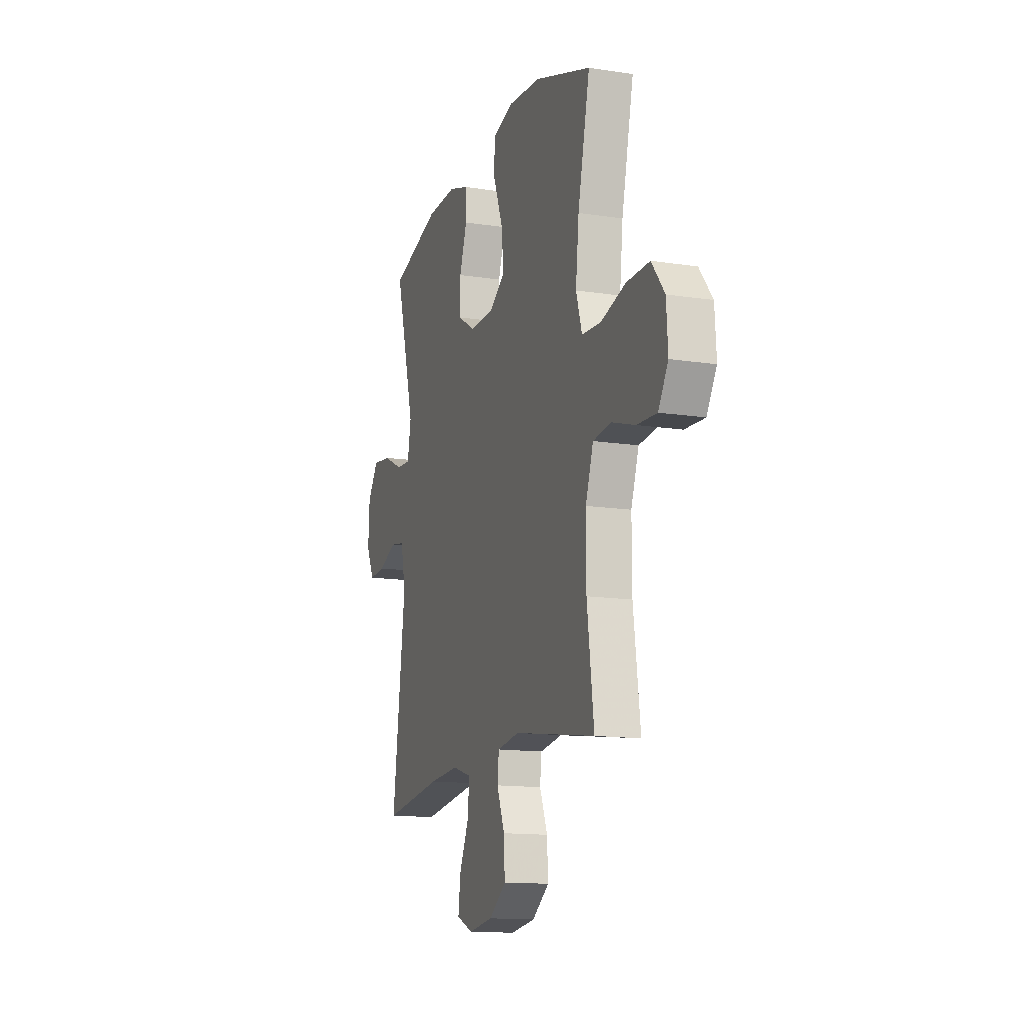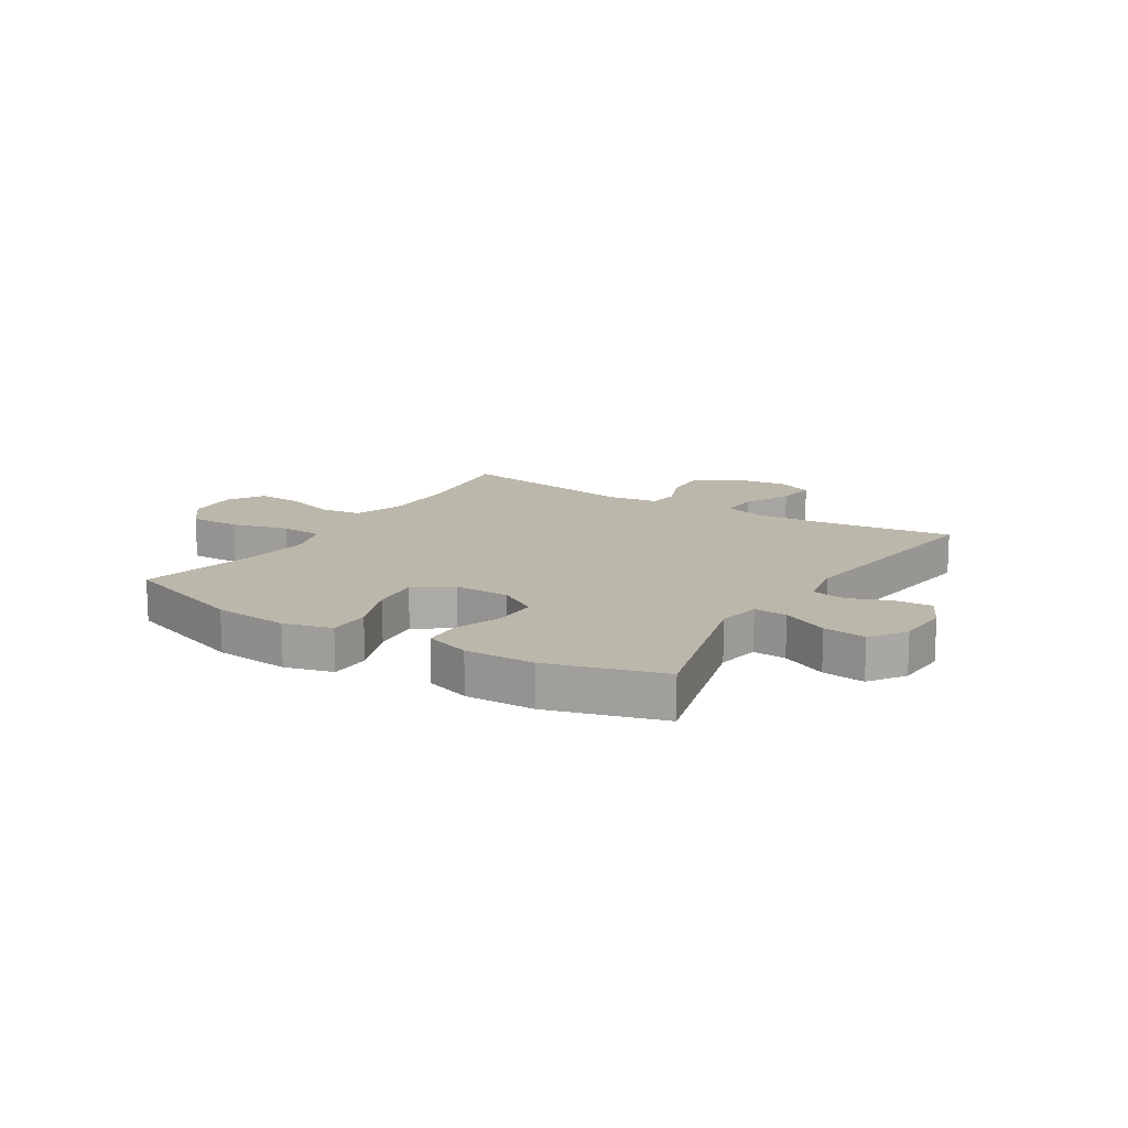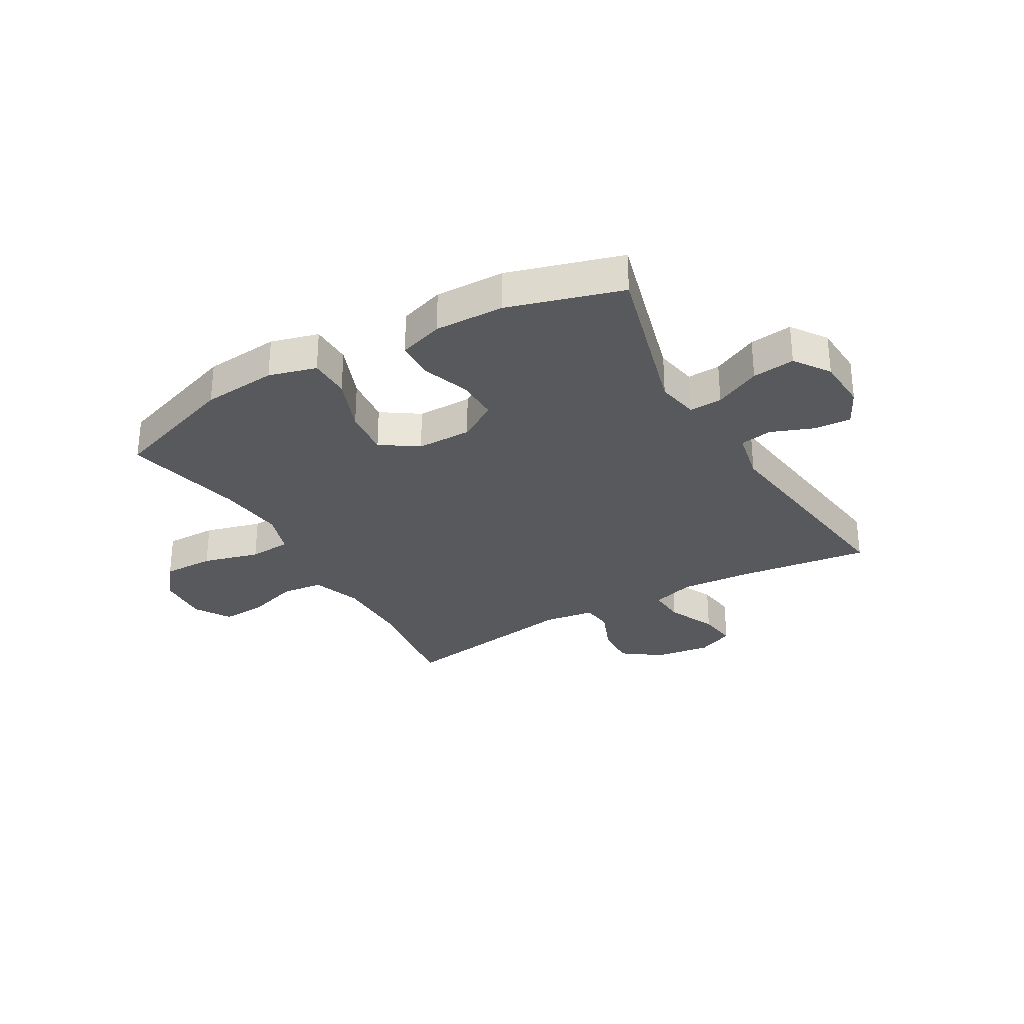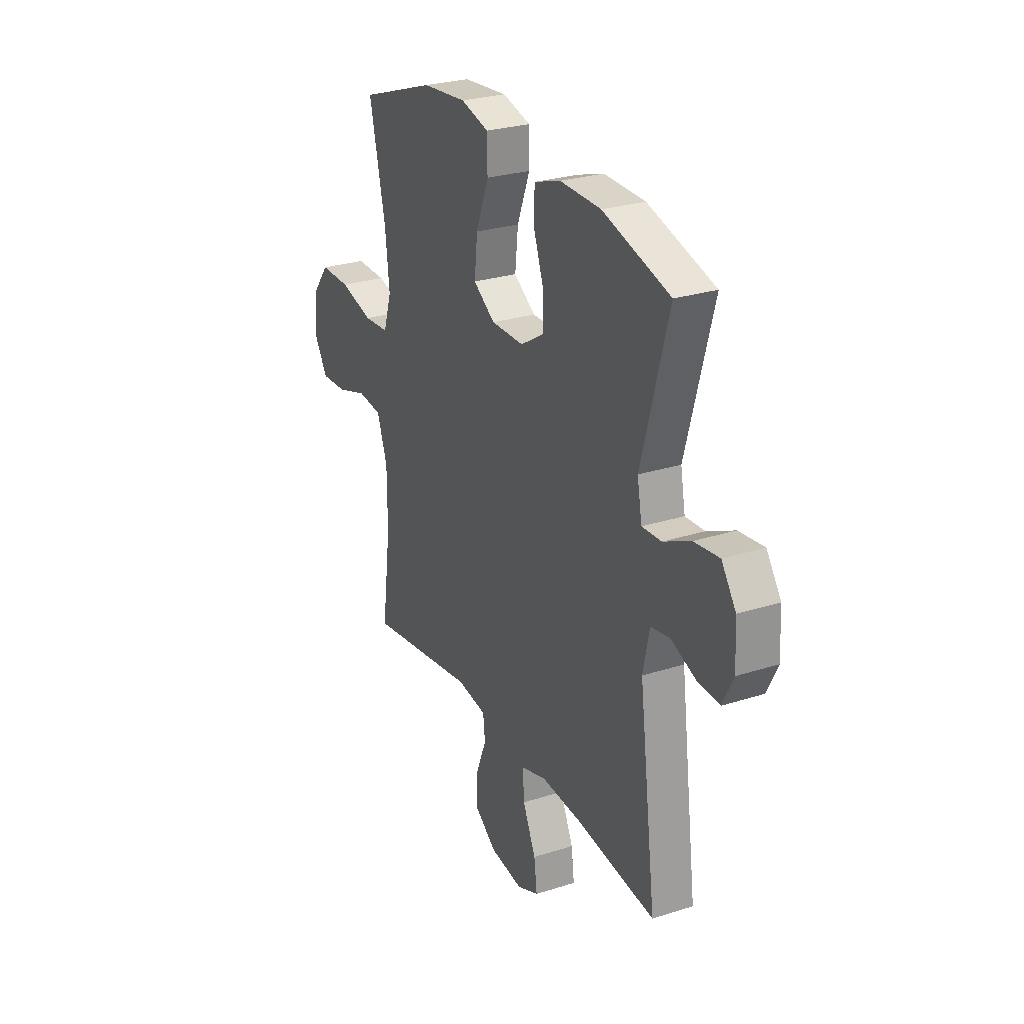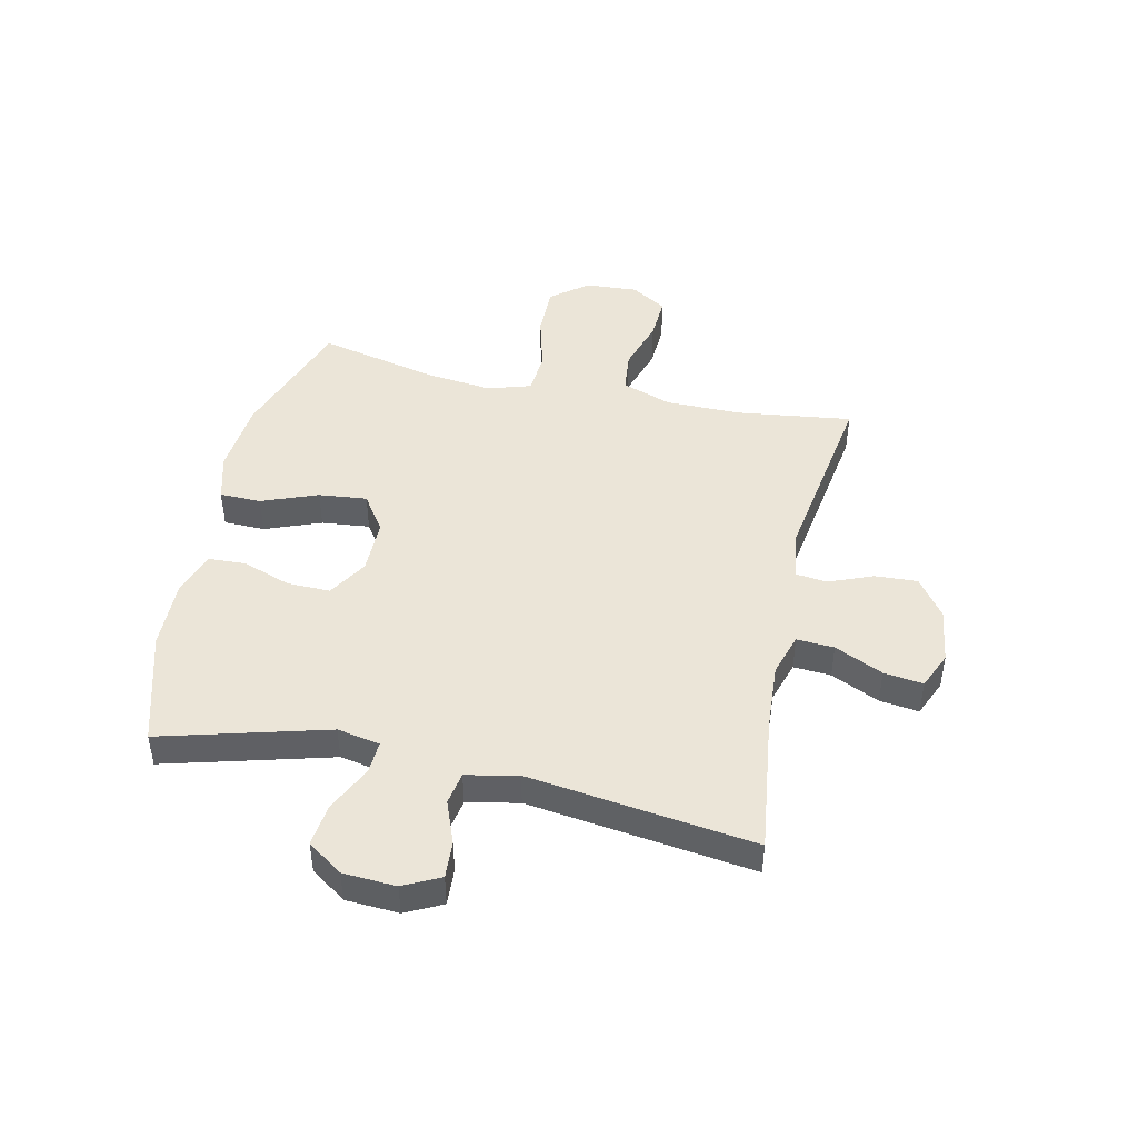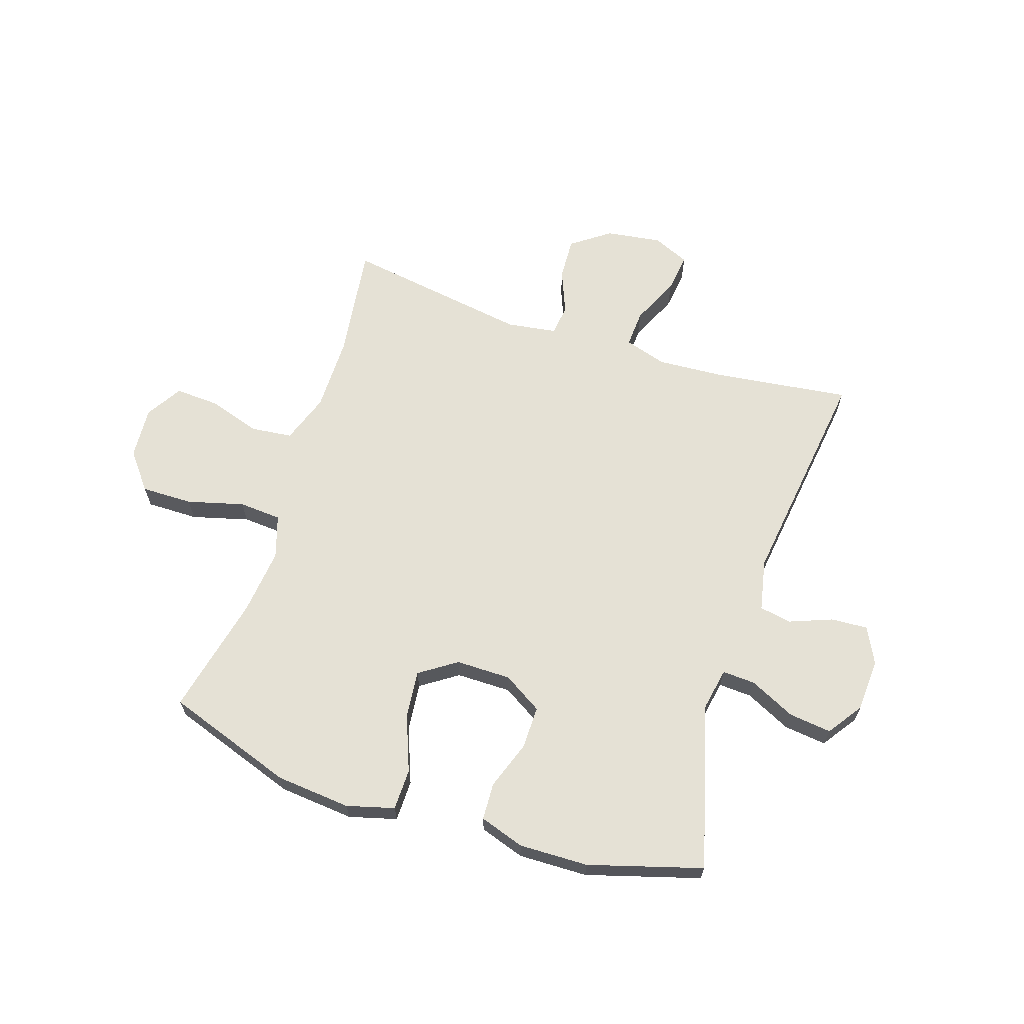
<metadata>
{"format":"obj","ext":"obj","renderer":"f3d","projection":"perspective","resolution":1024,"background":"white","views":[{"elev":-13.9,"azim":-108.9,"up":"+Z"},{"elev":14.2,"azim":32.0,"up":"+Y"},{"elev":-30.1,"azim":30.0,"up":"+Y"},{"elev":27.0,"azim":63.6,"up":"+Z"},{"elev":45.9,"azim":102.5,"up":"+Y"},{"elev":65.1,"azim":18.1,"up":"+Y"}]}
</metadata>
<code>
v -0.5 0.07 0.5
v -0.274 0.07 0.578
v -0.142 0.07 0.59
v -0.058 0.07 0.567
v -0.057 0.07 0.494
v -0.095 0.07 0.396
v -0.104 0.07 0.311
v -0.039 0.07 0.267
v 0.058 0.07 0.267
v 0.127 0.07 0.309
v 0.126 0.07 0.385
v 0.096 0.07 0.47
v 0.099 0.07 0.536
v 0.178 0.07 0.562
v 0.3 0.07 0.559
v 0.5 0.07 0.5
v 0.42 0.07 0.208
v 0.434 0.07 0.133
v 0.492 0.07 0.136
v 0.573 0.07 0.175
v 0.648 0.07 0.184
v 0.691 0.07 0.122
v 0.696 0.07 0.029
v 0.664 0.07 -0.035
v 0.599 0.07 -0.031
v 0.524 0.07 -0.002
v 0.467 0.07 -0.012
v 0.448 0.07 -0.103
v 0.5 0.07 -0.5
v 0.261 0.07 -0.469
v 0.141 0.07 -0.461
v 0.066 0.07 -0.484
v 0.07 0.07 -0.55
v 0.109 0.07 -0.635
v 0.118 0.07 -0.704
v 0.053 0.07 -0.732
v -0.045 0.07 -0.718
v -0.113 0.07 -0.669
v -0.109 0.07 -0.594
v -0.078 0.07 -0.517
v -0.084 0.07 -0.462
v -0.173 0.07 -0.449
v -0.5 0.07 -0.5
v -0.473 0.07 -0.297
v -0.473 0.07 -0.165
v -0.504 0.07 -0.077
v -0.577 0.07 -0.069
v -0.669 0.07 -0.098
v -0.747 0.07 -0.102
v -0.786 0.07 -0.039
v -0.78 0.07 0.053
v -0.729 0.07 0.118
v -0.638 0.07 0.117
v -0.538 0.07 0.09
v -0.463 0.07 0.095
v -0.439 0.07 0.171
v -0.452 0.07 0.288
v -0.5 0 0.5
v -0.274 0 0.578
v -0.142 0 0.59
v -0.058 0 0.567
v -0.057 0 0.494
v -0.095 0 0.396
v -0.104 0 0.311
v -0.039 0 0.267
v 0.058 0 0.267
v 0.127 0 0.309
v 0.126 0 0.385
v 0.096 0 0.47
v 0.099 0 0.536
v 0.178 0 0.562
v 0.3 0 0.559
v 0.5 0 0.5
v 0.42 0 0.208
v 0.434 0 0.133
v 0.492 0 0.136
v 0.573 0 0.175
v 0.648 0 0.184
v 0.691 0 0.122
v 0.696 0 0.029
v 0.664 0 -0.035
v 0.599 0 -0.031
v 0.524 0 -0.002
v 0.467 0 -0.012
v 0.448 0 -0.103
v 0.5 0 -0.5
v 0.261 0 -0.469
v 0.141 0 -0.461
v 0.066 0 -0.484
v 0.07 0 -0.55
v 0.109 0 -0.635
v 0.118 0 -0.704
v 0.053 0 -0.732
v -0.045 0 -0.718
v -0.113 0 -0.669
v -0.109 0 -0.594
v -0.078 0 -0.517
v -0.084 0 -0.462
v -0.173 0 -0.449
v -0.5 0 -0.5
v -0.473 0 -0.297
v -0.473 0 -0.165
v -0.504 0 -0.077
v -0.577 0 -0.069
v -0.669 0 -0.098
v -0.747 0 -0.102
v -0.786 0 -0.039
v -0.78 0 0.053
v -0.729 0 0.118
v -0.638 0 0.117
v -0.538 0 0.09
v -0.463 0 0.095
v -0.439 0 0.171
v -0.452 0 0.288
f 51 52 53 54
f 51 54 55
f 50 51 55
f 47 48 49 50
f 46 47 50 55
f 45 46 55 56
f 42 43 44
f 41 42 44 45
f 37 38 39 40
f 37 40 41
f 36 37 41
f 33 34 35 36
f 32 33 36 41
f 31 32 41 45
f 28 29 30
f 27 28 30 31
f 23 24 25 26
f 23 26 27
f 22 23 27
f 19 20 21 22
f 18 19 22 27
f 14 15 16 17
f 14 17 18
f 11 12 13 14
f 10 11 14 18
f 9 10 18 27
f 3 4 5 6
f 3 6 7
f 57 1 2 3
f 56 57 3 7
f 8 9 27 31
f 31 45 56
f 7 8 31 56
f 111 110 109 108
f 112 111 108
f 112 108 107
f 107 106 105 104
f 112 107 104 103
f 113 112 103 102
f 101 100 99
f 102 101 99 98
f 97 96 95 94
f 98 97 94
f 98 94 93
f 93 92 91 90
f 98 93 90 89
f 102 98 89 88
f 87 86 85
f 88 87 85 84
f 83 82 81 80
f 84 83 80
f 84 80 79
f 79 78 77 76
f 84 79 76 75
f 74 73 72 71
f 75 74 71
f 71 70 69 68
f 75 71 68 67
f 84 75 67 66
f 63 62 61 60
f 64 63 60
f 60 59 58 114
f 64 60 114 113
f 88 84 66 65
f 113 102 88
f 113 88 65 64
f 1 58 59 2
f 2 59 60 3
f 3 60 61 4
f 4 61 62 5
f 5 62 63 6
f 6 63 64 7
f 7 64 65 8
f 8 65 66 9
f 9 66 67 10
f 10 67 68 11
f 11 68 69 12
f 12 69 70 13
f 13 70 71 14
f 14 71 72 15
f 15 72 73 16
f 16 73 74 17
f 17 74 75 18
f 18 75 76 19
f 19 76 77 20
f 20 77 78 21
f 21 78 79 22
f 22 79 80 23
f 23 80 81 24
f 24 81 82 25
f 25 82 83 26
f 26 83 84 27
f 27 84 85 28
f 28 85 86 29
f 29 86 87 30
f 30 87 88 31
f 31 88 89 32
f 32 89 90 33
f 33 90 91 34
f 34 91 92 35
f 35 92 93 36
f 36 93 94 37
f 37 94 95 38
f 38 95 96 39
f 39 96 97 40
f 40 97 98 41
f 41 98 99 42
f 42 99 100 43
f 43 100 101 44
f 44 101 102 45
f 45 102 103 46
f 46 103 104 47
f 47 104 105 48
f 48 105 106 49
f 49 106 107 50
f 50 107 108 51
f 51 108 109 52
f 52 109 110 53
f 53 110 111 54
f 54 111 112 55
f 55 112 113 56
f 56 113 114 57
f 57 114 58 1

</code>
